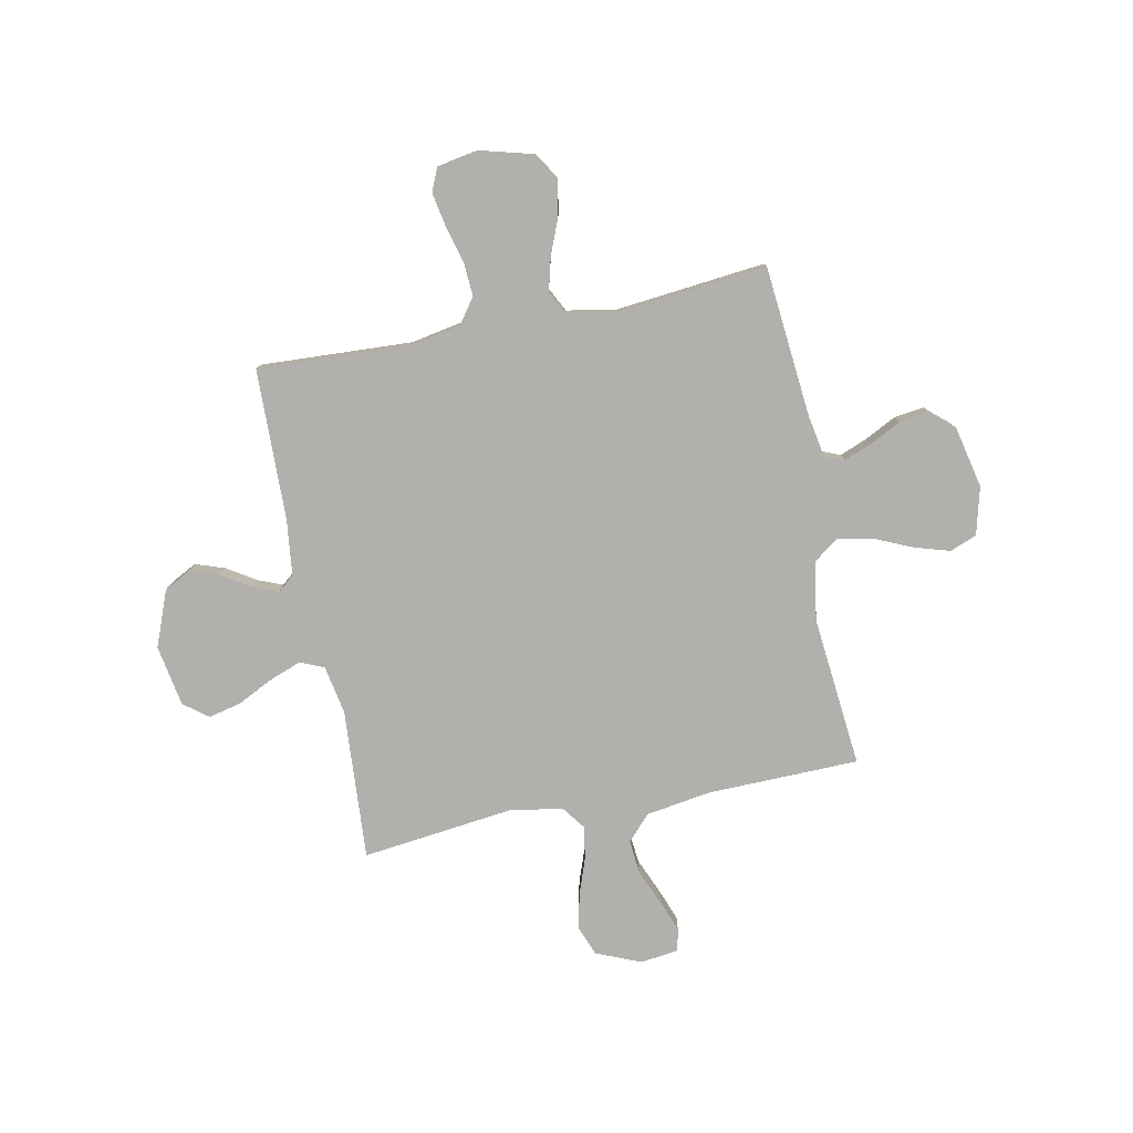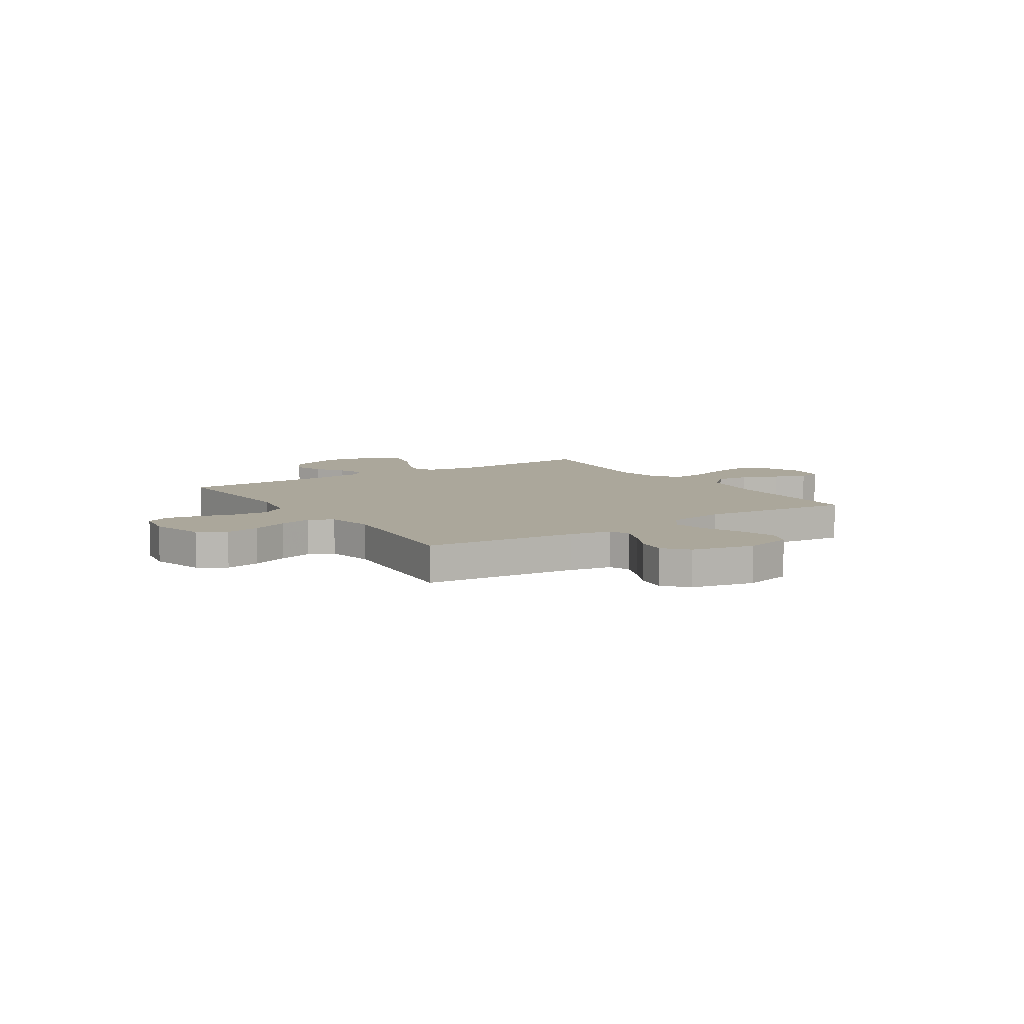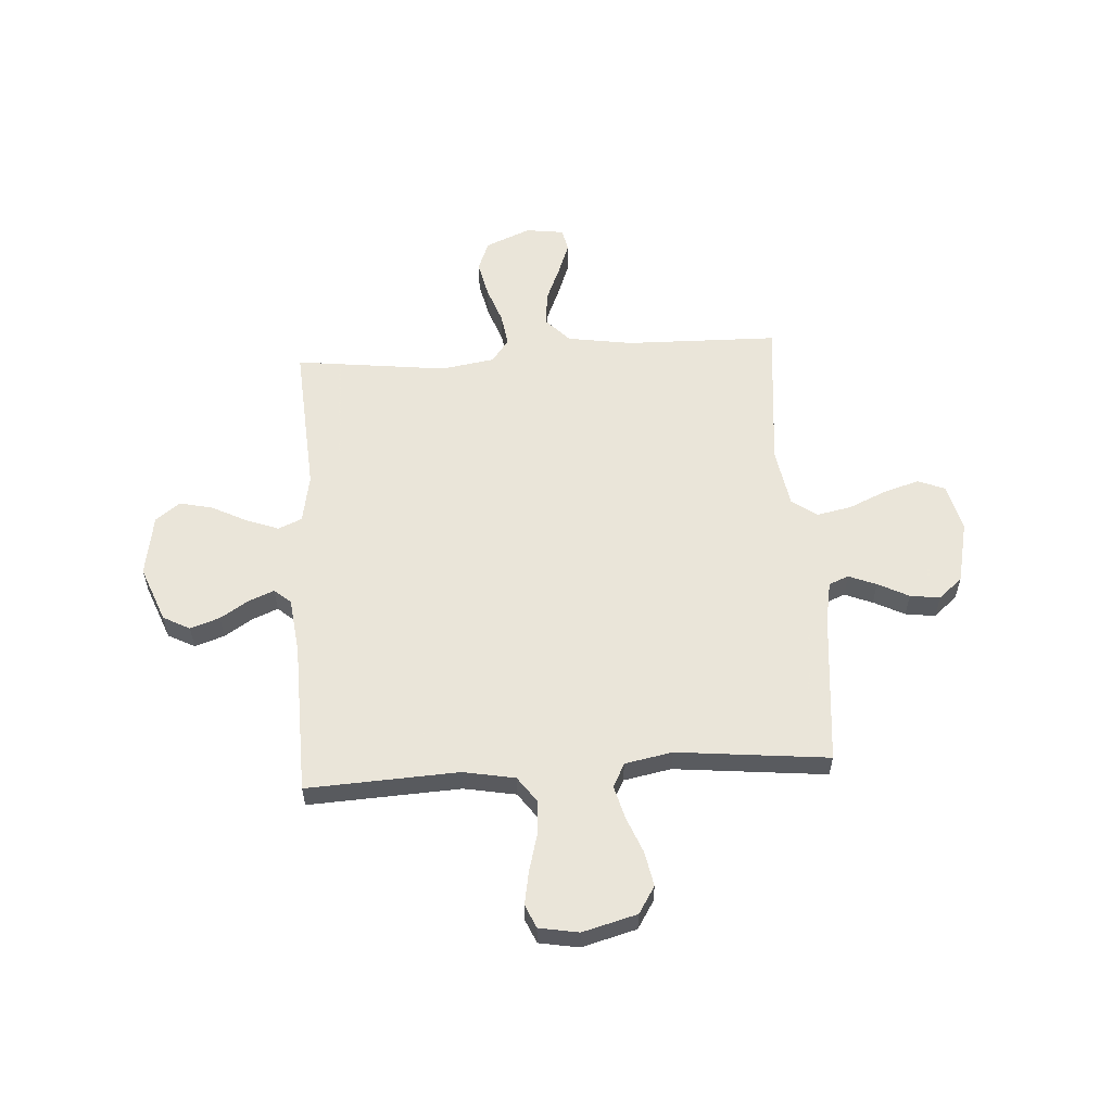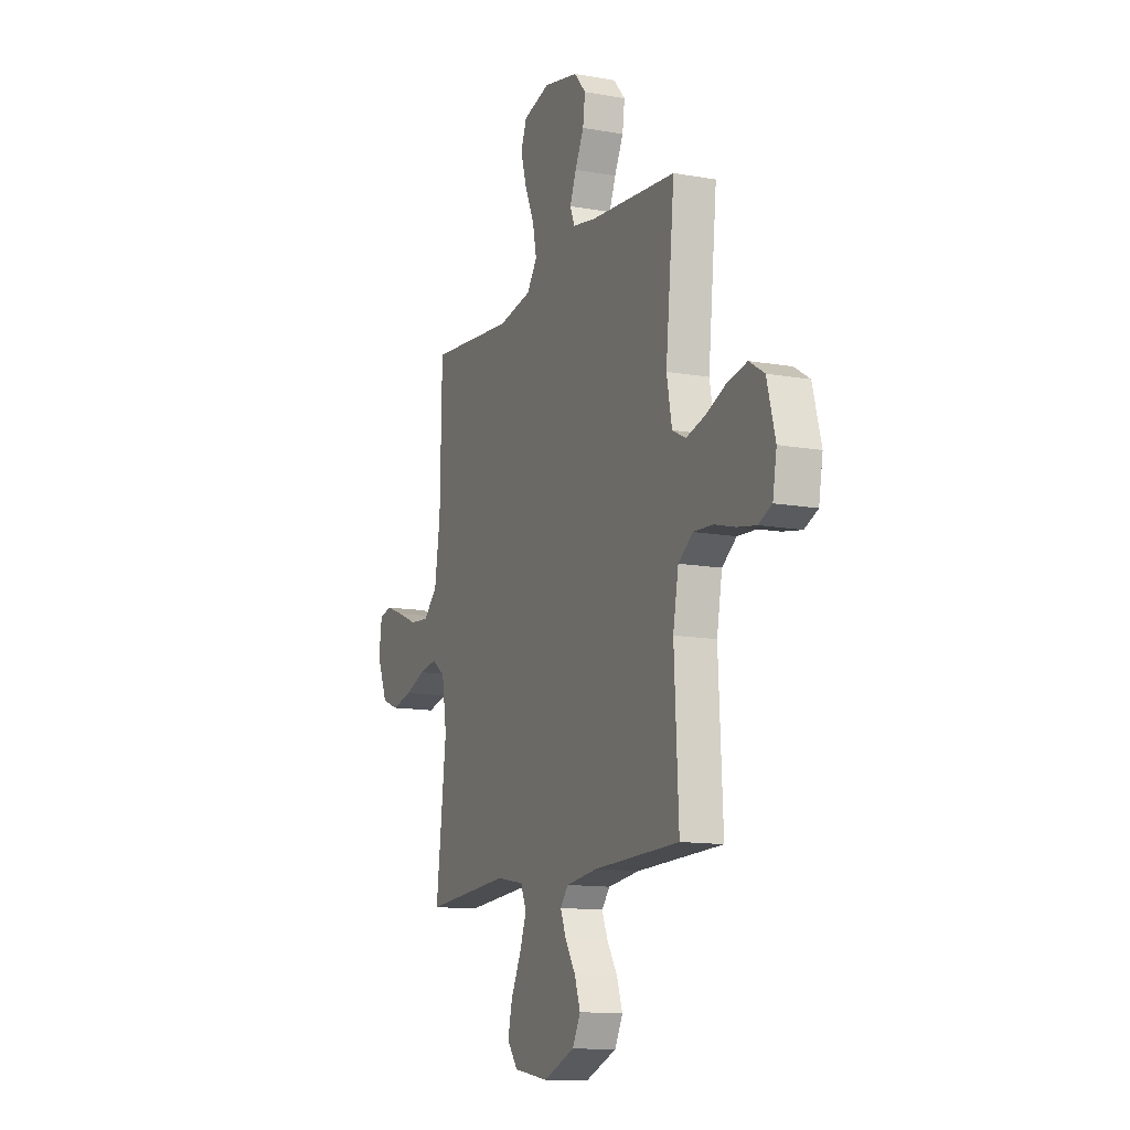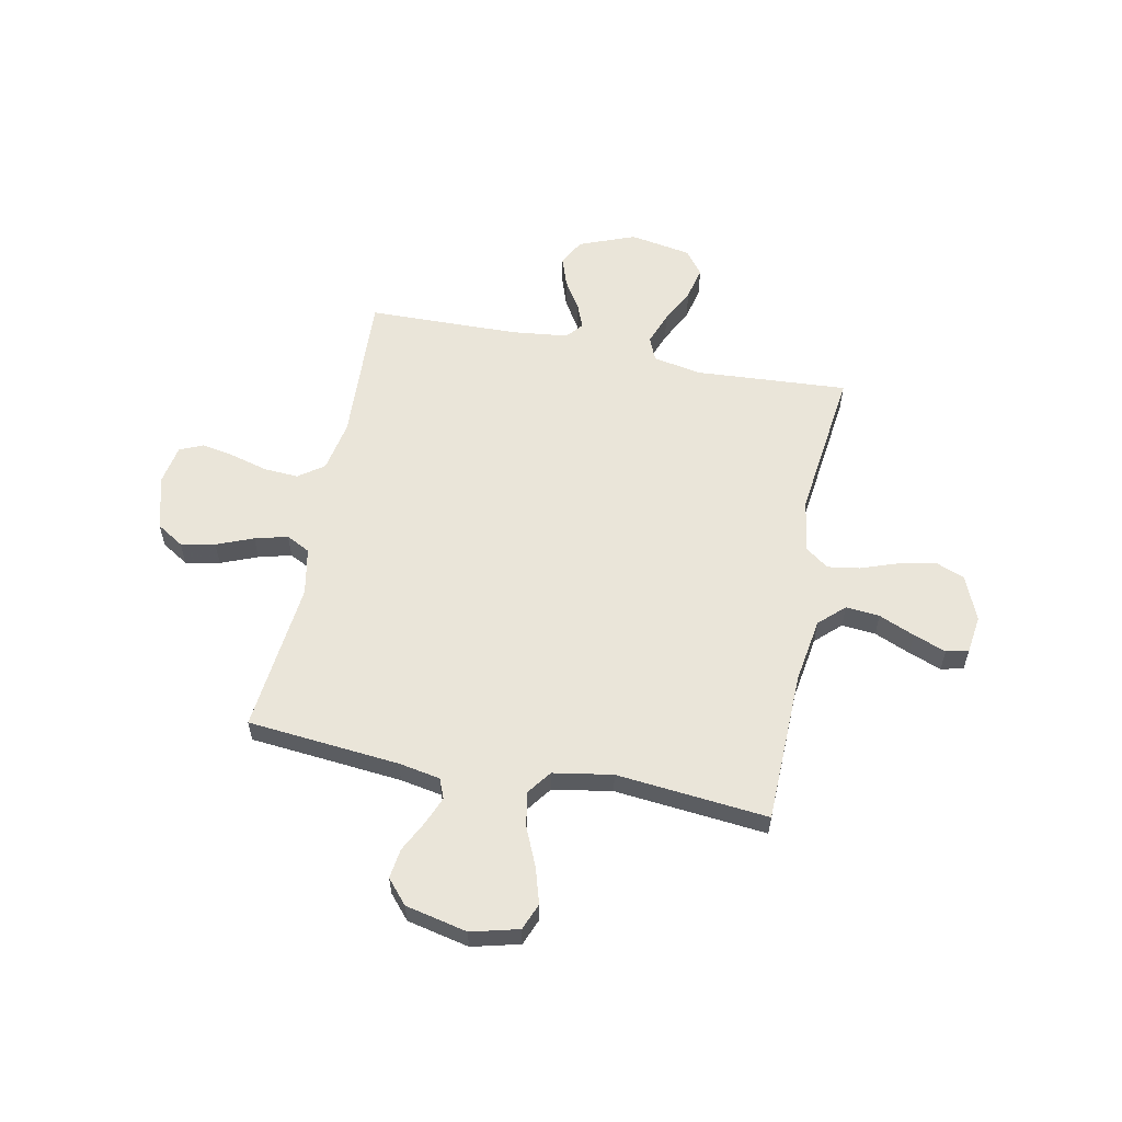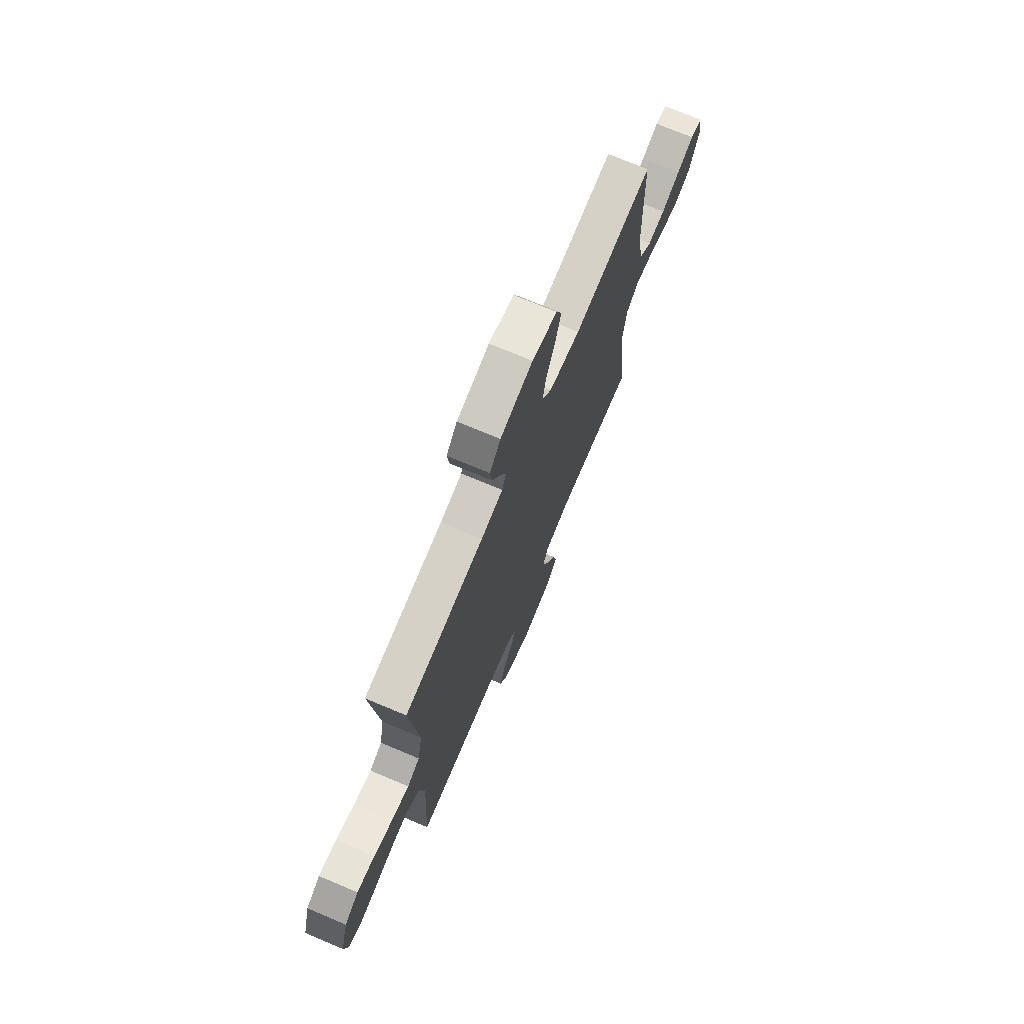
<metadata>
{"format":"obj","ext":"obj","renderer":"f3d","projection":"perspective","resolution":1024,"background":"white","views":[{"elev":-78.7,"azim":-78.7,"up":"+Y"},{"elev":8.1,"azim":-33.3,"up":"+Y"},{"elev":57.7,"azim":-93.7,"up":"+Y"},{"elev":-12.7,"azim":-112.6,"up":"+Z"},{"elev":58.1,"azim":11.4,"up":"+Y"},{"elev":73.0,"azim":-67.2,"up":"+Z"}]}
</metadata>
<code>
v -0.5 0.07 -0.5
v -0.485 0.07 -0.2
v -0.504 0.07 -0.098
v -0.554 0.07 -0.062
v -0.622 0.07 -0.066
v -0.695 0.07 -0.086
v -0.761 0.07 -0.098
v -0.807 0.07 -0.078
v -0.821 0.07 0
v -0.792 0.07 0.108
v -0.739 0.07 0.141
v -0.671 0.07 0.128
v -0.599 0.07 0.099
v -0.534 0.07 0.082
v -0.487 0.07 0.106
v -0.469 0.07 0.2
v -0.5 0.07 0.5
v -0.2 0.07 0.528
v -0.118 0.07 0.543
v -0.102 0.07 0.582
v -0.124 0.07 0.637
v -0.155 0.07 0.698
v -0.163 0.07 0.757
v -0.122 0.07 0.804
v 0 0.07 0.831
v 0.094 0.07 0.807
v 0.115 0.07 0.754
v 0.094 0.07 0.684
v 0.061 0.07 0.609
v 0.047 0.07 0.54
v 0.083 0.07 0.491
v 0.2 0.07 0.471
v 0.5 0.07 0.5
v 0.506 0.07 0.2
v 0.526 0.07 0.071
v 0.575 0.07 0.025
v 0.642 0.07 0.031
v 0.713 0.07 0.061
v 0.777 0.07 0.085
v 0.821 0.07 0.075
v 0.831 0.07 0
v 0.794 0.07 -0.089
v 0.735 0.07 -0.112
v 0.664 0.07 -0.096
v 0.591 0.07 -0.07
v 0.527 0.07 -0.06
v 0.481 0.07 -0.094
v 0.464 0.07 -0.2
v 0.5 0.07 -0.5
v 0.2 0.07 -0.48
v 0.104 0.07 -0.498
v 0.084 0.07 -0.545
v 0.108 0.07 -0.609
v 0.143 0.07 -0.679
v 0.158 0.07 -0.744
v 0.121 0.07 -0.792
v 0 0.07 -0.813
v -0.11 0.07 -0.77
v -0.138 0.07 -0.717
v -0.118 0.07 -0.659
v -0.082 0.07 -0.602
v -0.062 0.07 -0.553
v -0.09 0.07 -0.52
v -0.2 0.07 -0.507
v -0.5 0 -0.5
v -0.485 0 -0.2
v -0.504 0 -0.098
v -0.554 0 -0.062
v -0.622 0 -0.066
v -0.695 0 -0.086
v -0.761 0 -0.098
v -0.807 0 -0.078
v -0.821 0 0
v -0.792 0 0.108
v -0.739 0 0.141
v -0.671 0 0.128
v -0.599 0 0.099
v -0.534 0 0.082
v -0.487 0 0.106
v -0.469 0 0.2
v -0.5 0 0.5
v -0.2 0 0.528
v -0.118 0 0.543
v -0.102 0 0.582
v -0.124 0 0.637
v -0.155 0 0.698
v -0.163 0 0.757
v -0.122 0 0.804
v 0 0 0.831
v 0.094 0 0.807
v 0.115 0 0.754
v 0.094 0 0.684
v 0.061 0 0.609
v 0.047 0 0.54
v 0.083 0 0.491
v 0.2 0 0.471
v 0.5 0 0.5
v 0.506 0 0.2
v 0.526 0 0.071
v 0.575 0 0.025
v 0.642 0 0.031
v 0.713 0 0.061
v 0.777 0 0.085
v 0.821 0 0.075
v 0.831 0 0
v 0.794 0 -0.089
v 0.735 0 -0.112
v 0.664 0 -0.096
v 0.591 0 -0.07
v 0.527 0 -0.06
v 0.481 0 -0.094
v 0.464 0 -0.2
v 0.5 0 -0.5
v 0.2 0 -0.48
v 0.104 0 -0.498
v 0.084 0 -0.545
v 0.108 0 -0.609
v 0.143 0 -0.679
v 0.158 0 -0.744
v 0.121 0 -0.792
v 0 0 -0.813
v -0.11 0 -0.77
v -0.138 0 -0.717
v -0.118 0 -0.659
v -0.082 0 -0.602
v -0.062 0 -0.553
v -0.09 0 -0.52
v -0.2 0 -0.507
f 58 59 60 61
f 58 61 62
f 57 58 62
f 56 57 62
f 53 54 55 56
f 52 53 56 62
f 51 52 62 63
f 48 49 50
f 47 48 50 51
f 42 43 44 45
f 42 45 46
f 41 42 46
f 40 41 46
f 37 38 39 40
f 37 40 46
f 36 37 46 47
f 32 33 34
f 31 32 34 35
f 26 27 28 29
f 26 29 30
f 25 26 30
f 24 25 30
f 21 22 23 24
f 20 21 24 30
f 19 20 30 31
f 16 17 18
f 15 16 18 19
f 10 11 12 13
f 10 13 14
f 9 10 14
f 8 9 14
f 5 6 7 8
f 5 8 14 15
f 64 1 2
f 64 2 3
f 63 64 3
f 51 63 3
f 35 36 47 51
f 35 51 3 4
f 15 19 31 35
f 4 5 15 35
f 125 124 123 122
f 126 125 122
f 126 122 121
f 126 121 120
f 120 119 118 117
f 126 120 117 116
f 127 126 116 115
f 114 113 112
f 115 114 112 111
f 109 108 107 106
f 110 109 106
f 110 106 105
f 110 105 104
f 104 103 102 101
f 110 104 101
f 111 110 101 100
f 98 97 96
f 99 98 96 95
f 93 92 91 90
f 94 93 90
f 94 90 89
f 94 89 88
f 88 87 86 85
f 94 88 85 84
f 95 94 84 83
f 82 81 80
f 83 82 80 79
f 77 76 75 74
f 78 77 74
f 78 74 73
f 78 73 72
f 72 71 70 69
f 79 78 72 69
f 66 65 128
f 67 66 128
f 67 128 127
f 67 127 115
f 115 111 100 99
f 68 67 115 99
f 99 95 83 79
f 99 79 69 68
f 1 65 66 2
f 2 66 67 3
f 3 67 68 4
f 4 68 69 5
f 5 69 70 6
f 6 70 71 7
f 7 71 72 8
f 8 72 73 9
f 9 73 74 10
f 10 74 75 11
f 11 75 76 12
f 12 76 77 13
f 13 77 78 14
f 14 78 79 15
f 15 79 80 16
f 16 80 81 17
f 17 81 82 18
f 18 82 83 19
f 19 83 84 20
f 20 84 85 21
f 21 85 86 22
f 22 86 87 23
f 23 87 88 24
f 24 88 89 25
f 25 89 90 26
f 26 90 91 27
f 27 91 92 28
f 28 92 93 29
f 29 93 94 30
f 30 94 95 31
f 31 95 96 32
f 32 96 97 33
f 33 97 98 34
f 34 98 99 35
f 35 99 100 36
f 36 100 101 37
f 37 101 102 38
f 38 102 103 39
f 39 103 104 40
f 40 104 105 41
f 41 105 106 42
f 42 106 107 43
f 43 107 108 44
f 44 108 109 45
f 45 109 110 46
f 46 110 111 47
f 47 111 112 48
f 48 112 113 49
f 49 113 114 50
f 50 114 115 51
f 51 115 116 52
f 52 116 117 53
f 53 117 118 54
f 54 118 119 55
f 55 119 120 56
f 56 120 121 57
f 57 121 122 58
f 58 122 123 59
f 59 123 124 60
f 60 124 125 61
f 61 125 126 62
f 62 126 127 63
f 63 127 128 64
f 64 128 65 1

</code>
